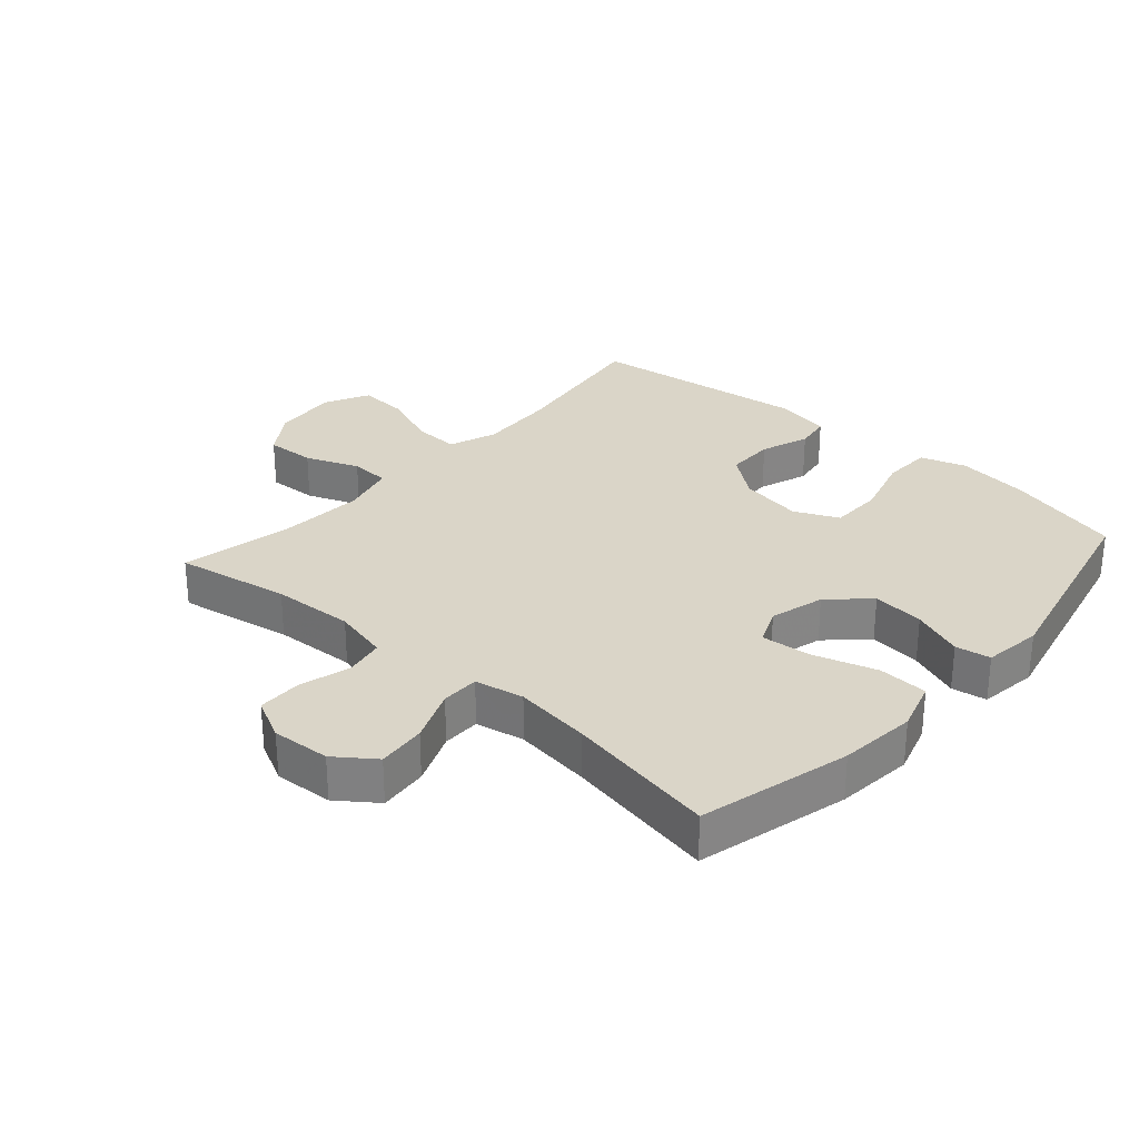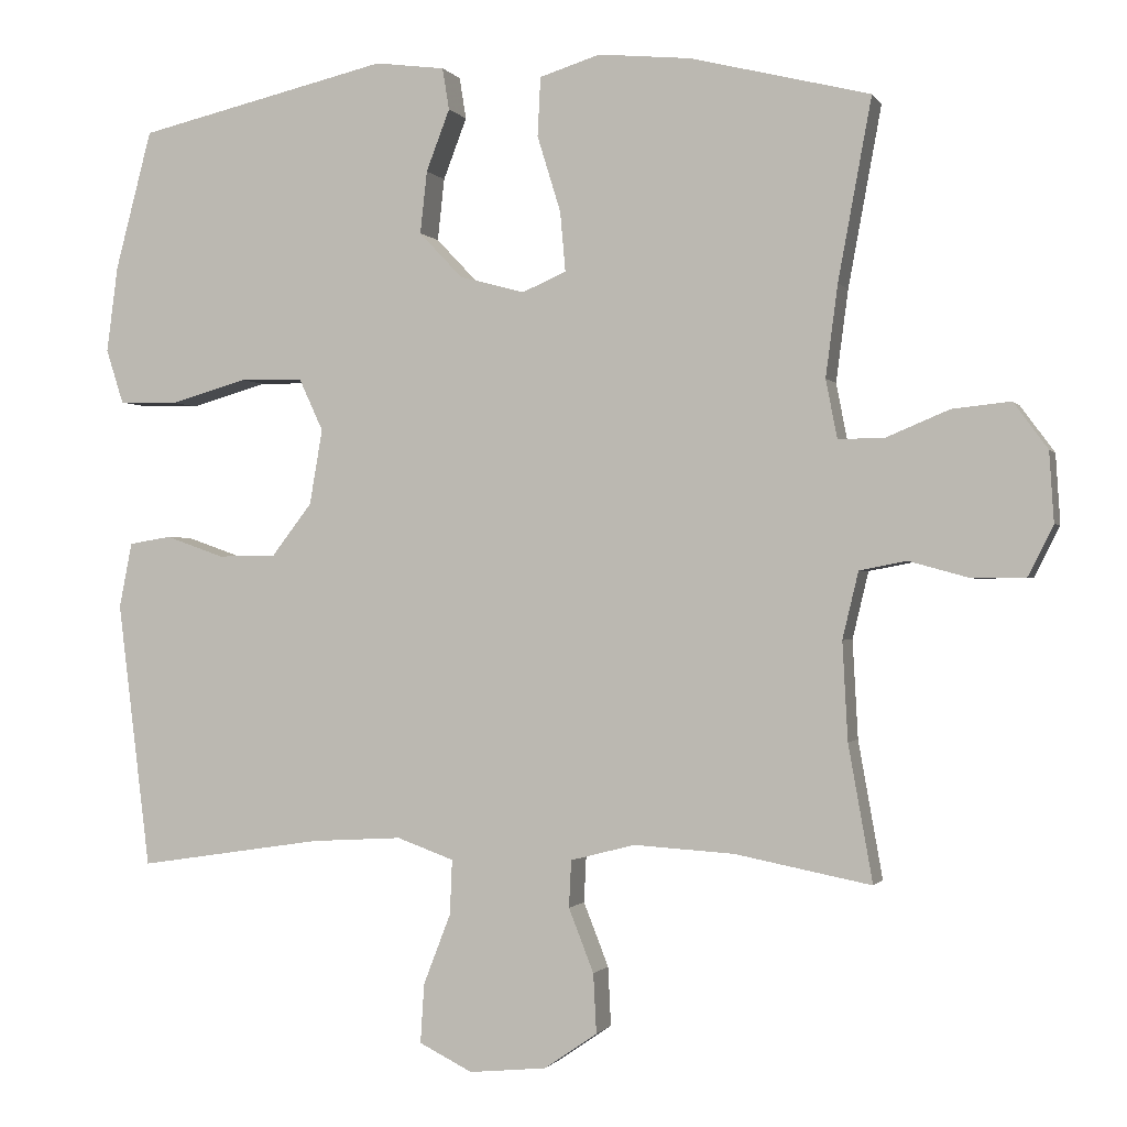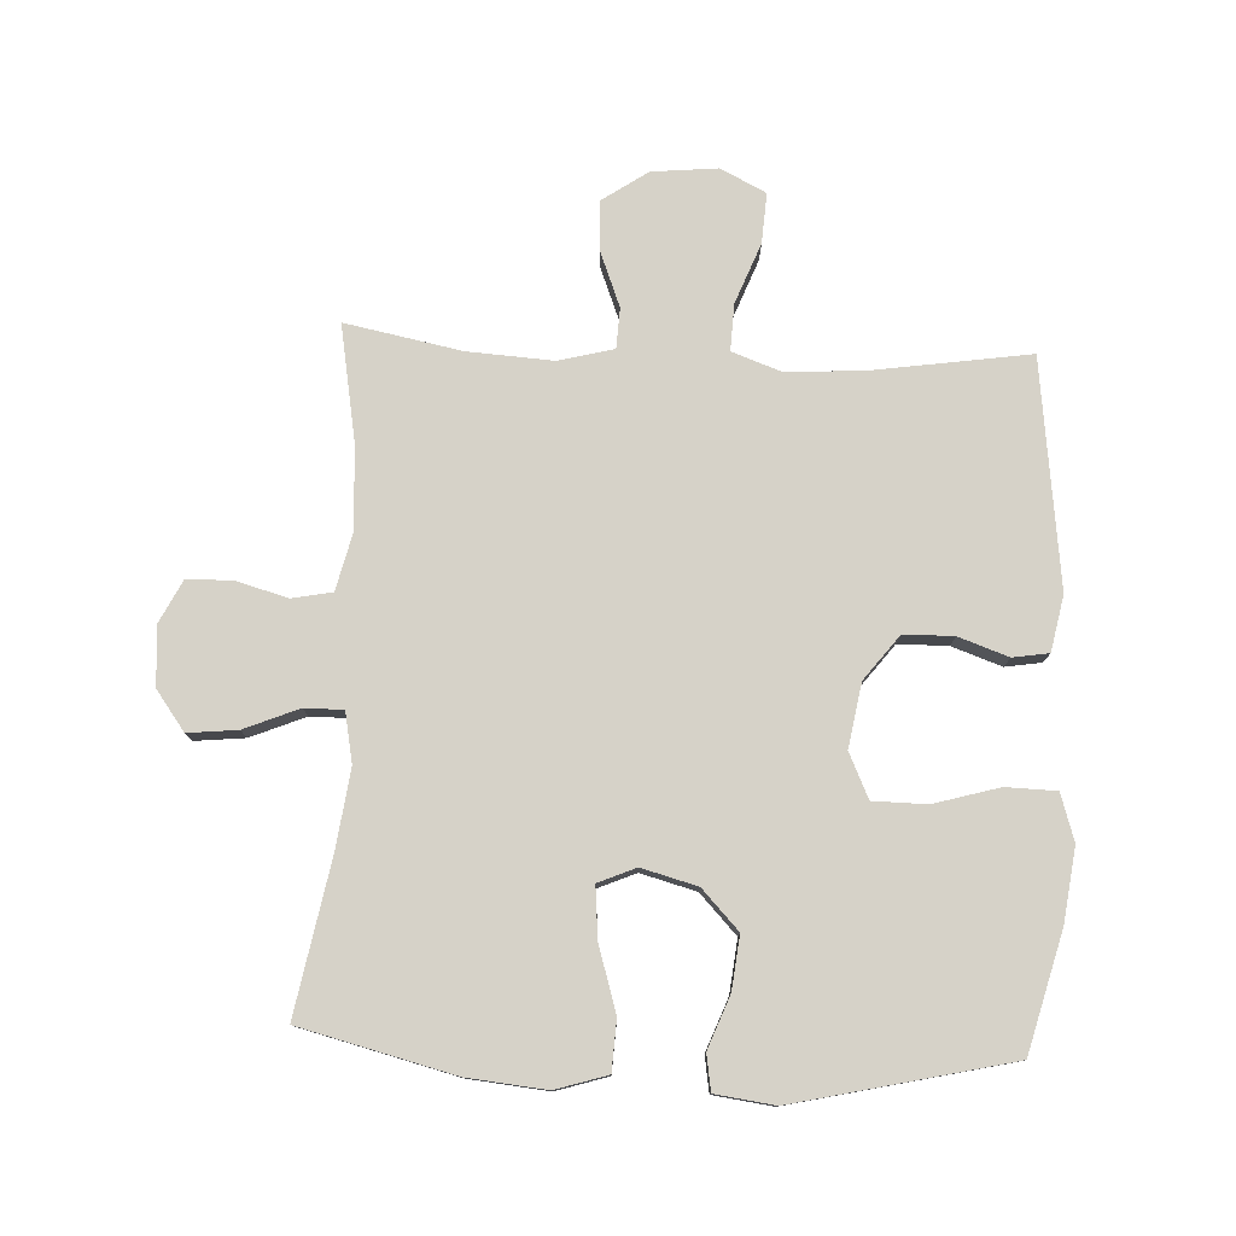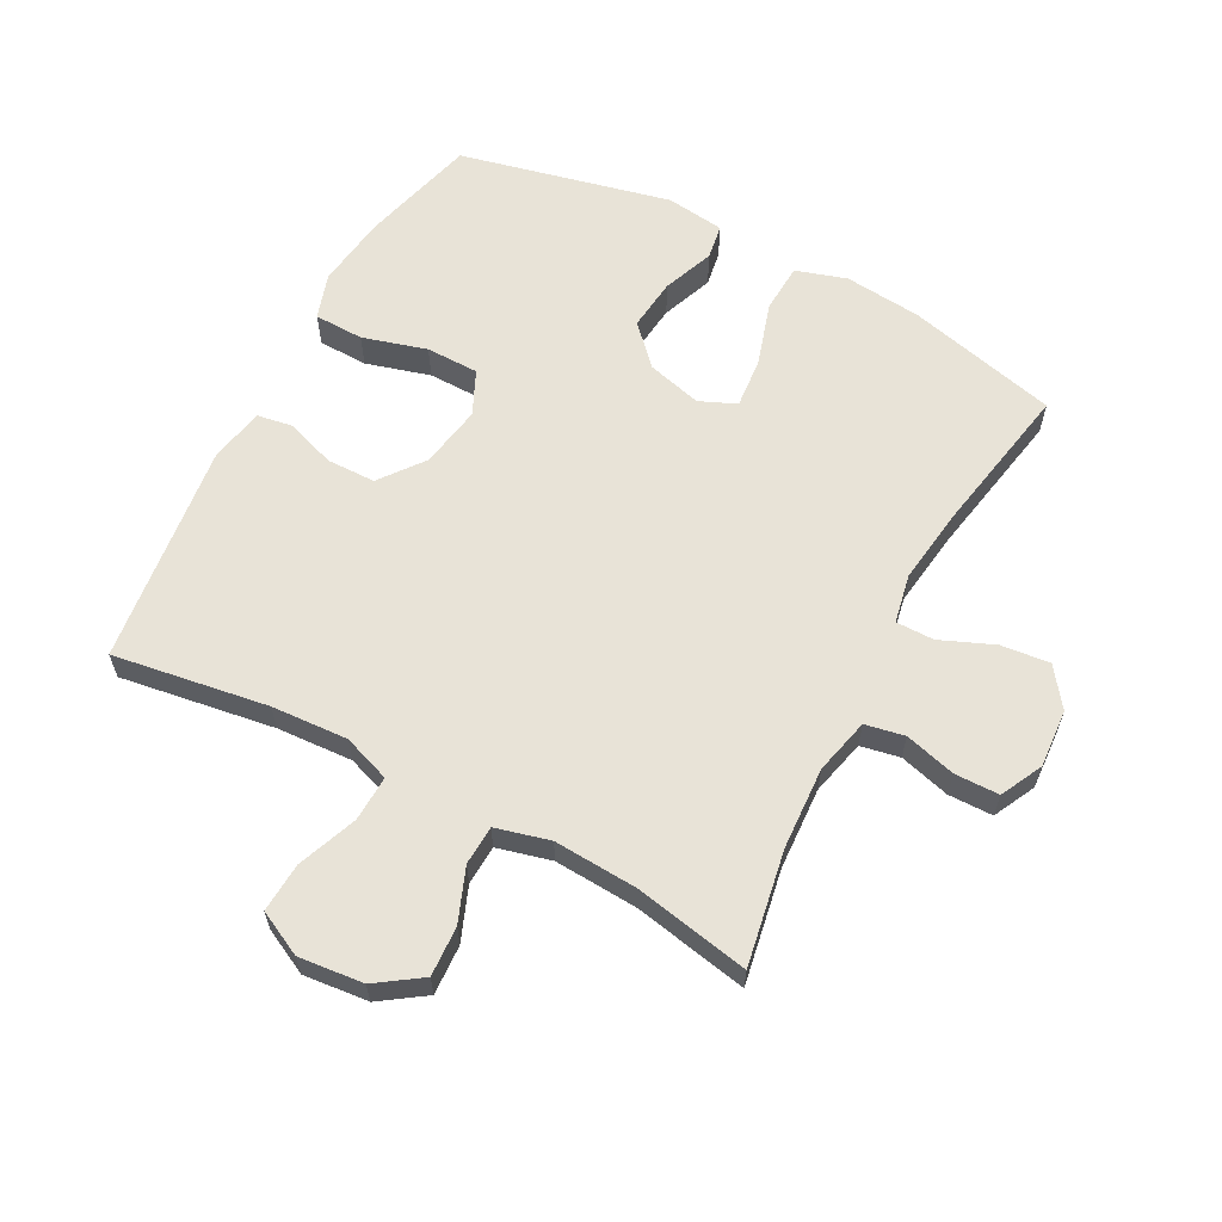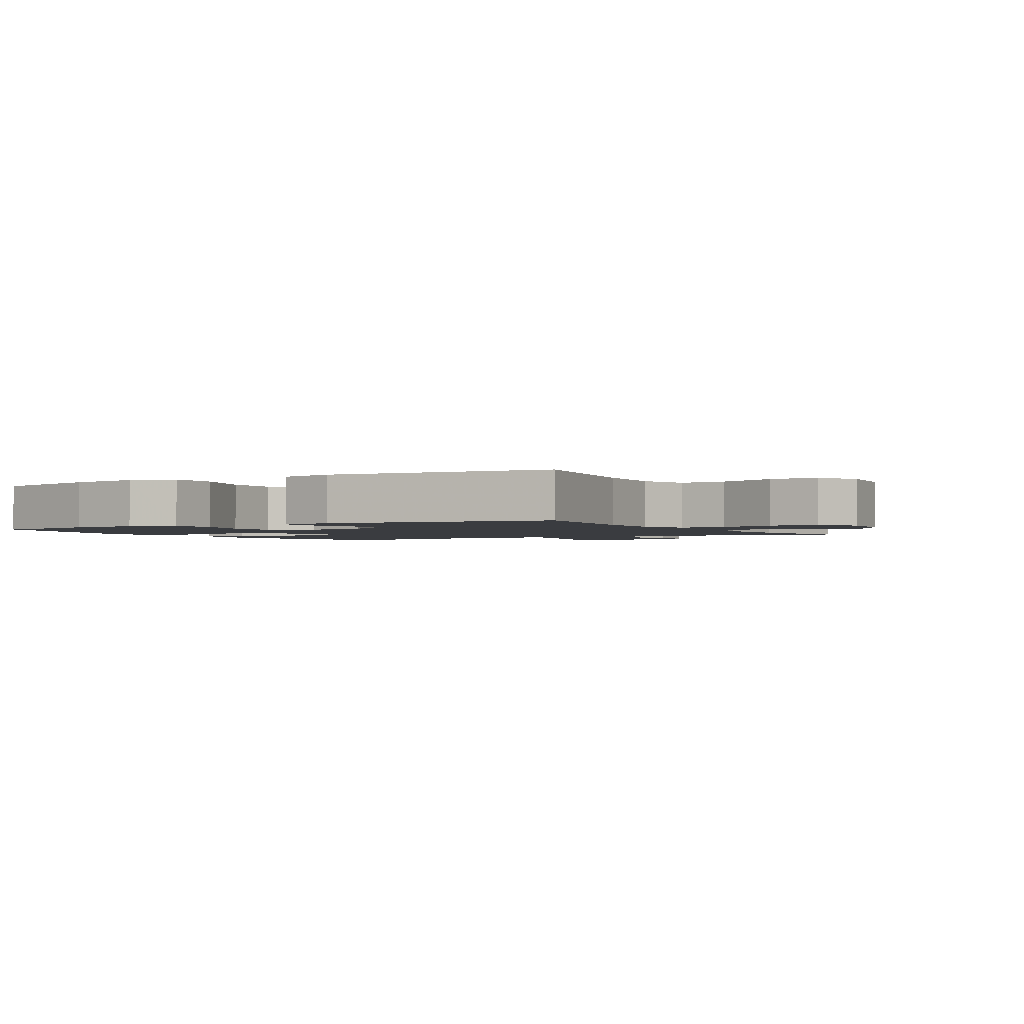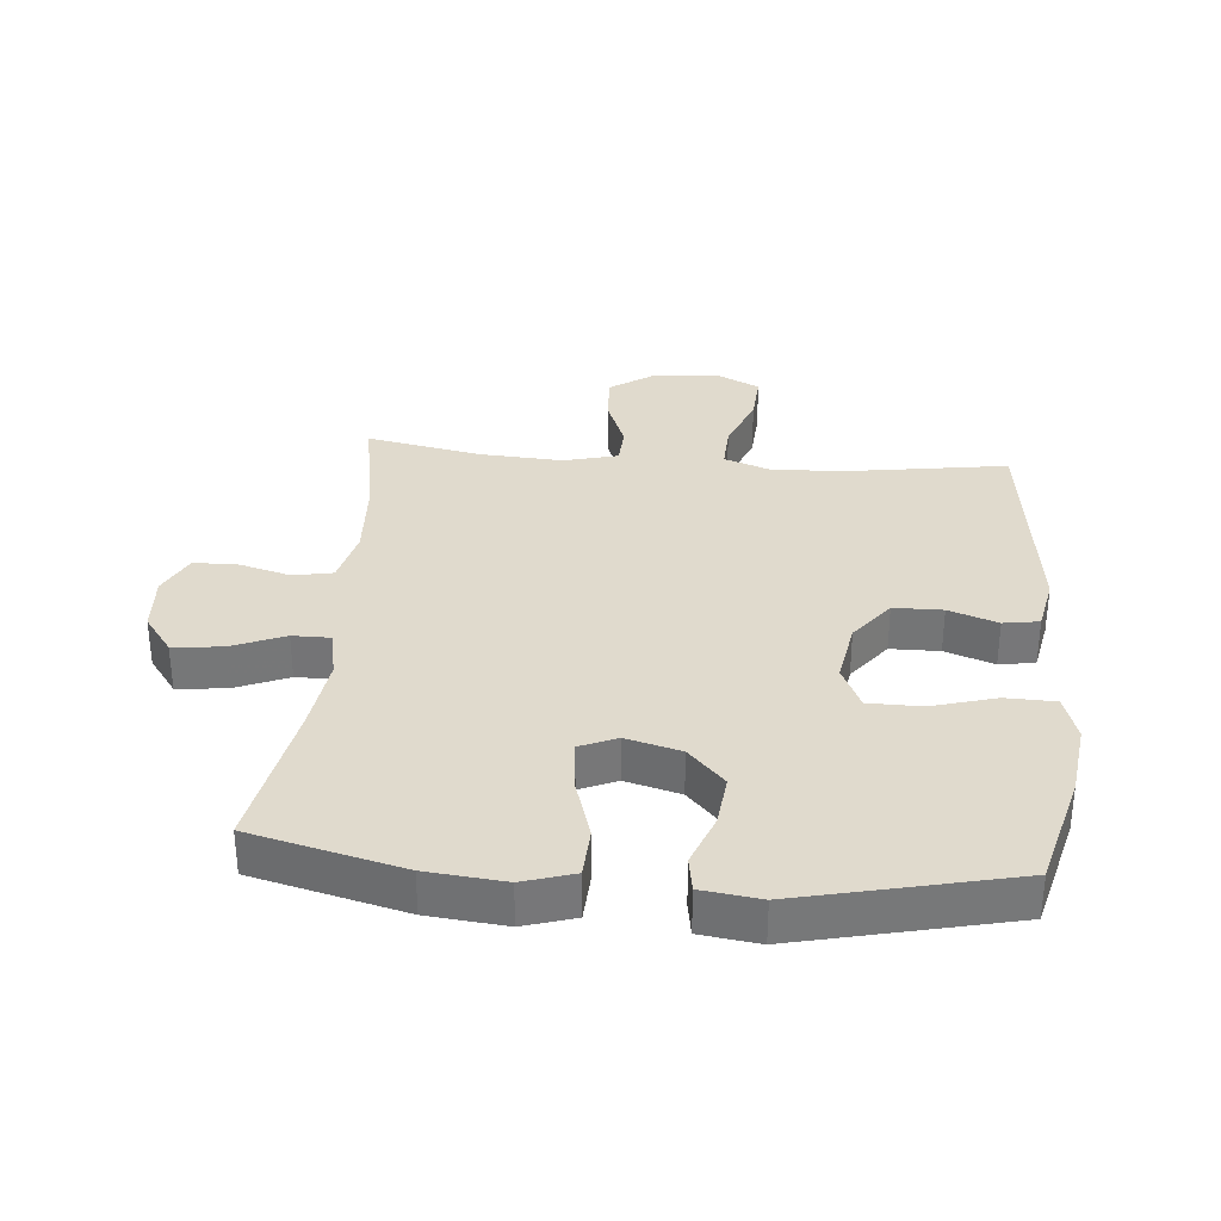
<metadata>
{"format":"obj","ext":"obj","renderer":"f3d","projection":"perspective","resolution":1024,"background":"white","views":[{"elev":29.1,"azim":-48.4,"up":"+Y"},{"elev":-0.8,"azim":-163.3,"up":"+Z"},{"elev":78.1,"azim":2.7,"up":"+Y"},{"elev":61.6,"azim":-152.1,"up":"+Y"},{"elev":-1.9,"azim":120.3,"up":"+Y"},{"elev":33.1,"azim":5.0,"up":"+Y"}]}
</metadata>
<code>
v -0.5 0.07 0.5
v -0.263 0.07 0.559
v -0.141 0.07 0.571
v -0.061 0.07 0.546
v -0.057 0.07 0.468
v -0.088 0.07 0.368
v -0.095 0.07 0.289
v -0.037 0.07 0.264
v 0.049 0.07 0.287
v 0.106 0.07 0.347
v 0.097 0.07 0.429
v 0.066 0.07 0.51
v 0.075 0.07 0.565
v 0.167 0.07 0.577
v 0.5 0.07 0.5
v 0.548 0.07 0.317
v 0.563 0.07 0.203
v 0.54 0.07 0.131
v 0.462 0.07 0.129
v 0.361 0.07 0.158
v 0.278 0.07 0.157
v 0.246 0.07 0.088
v 0.263 0.07 -0.011
v 0.316 0.07 -0.08
v 0.393 0.07 -0.081
v 0.47 0.07 -0.054
v 0.526 0.07 -0.063
v 0.543 0.07 -0.149
v 0.5 0.07 -0.5
v 0.256 0.07 -0.463
v 0.136 0.07 -0.456
v 0.061 0.07 -0.483
v 0.064 0.07 -0.555
v 0.1 0.07 -0.648
v 0.105 0.07 -0.726
v 0.035 0.07 -0.761
v -0.067 0.07 -0.751
v -0.137 0.07 -0.703
v -0.133 0.07 -0.625
v -0.1 0.07 -0.541
v -0.103 0.07 -0.479
v -0.188 0.07 -0.457
v -0.32 0.07 -0.465
v -0.5 0.07 -0.5
v -0.468 0.07 -0.32
v -0.461 0.07 -0.191
v -0.482 0.07 -0.103
v -0.544 0.07 -0.091
v -0.624 0.07 -0.113
v -0.694 0.07 -0.112
v -0.727 0.07 -0.046
v -0.721 0.07 0.046
v -0.676 0.07 0.107
v -0.599 0.07 0.099
v -0.515 0.07 0.064
v -0.455 0.07 0.064
v -0.44 0.07 0.141
v -0.456 0.07 0.262
v -0.5 0 0.5
v -0.263 0 0.559
v -0.141 0 0.571
v -0.061 0 0.546
v -0.057 0 0.468
v -0.088 0 0.368
v -0.095 0 0.289
v -0.037 0 0.264
v 0.049 0 0.287
v 0.106 0 0.347
v 0.097 0 0.429
v 0.066 0 0.51
v 0.075 0 0.565
v 0.167 0 0.577
v 0.5 0 0.5
v 0.548 0 0.317
v 0.563 0 0.203
v 0.54 0 0.131
v 0.462 0 0.129
v 0.361 0 0.158
v 0.278 0 0.157
v 0.246 0 0.088
v 0.263 0 -0.011
v 0.316 0 -0.08
v 0.393 0 -0.081
v 0.47 0 -0.054
v 0.526 0 -0.063
v 0.543 0 -0.149
v 0.5 0 -0.5
v 0.256 0 -0.463
v 0.136 0 -0.456
v 0.061 0 -0.483
v 0.064 0 -0.555
v 0.1 0 -0.648
v 0.105 0 -0.726
v 0.035 0 -0.761
v -0.067 0 -0.751
v -0.137 0 -0.703
v -0.133 0 -0.625
v -0.1 0 -0.541
v -0.103 0 -0.479
v -0.188 0 -0.457
v -0.32 0 -0.465
v -0.5 0 -0.5
v -0.468 0 -0.32
v -0.461 0 -0.191
v -0.482 0 -0.103
v -0.544 0 -0.091
v -0.624 0 -0.113
v -0.694 0 -0.112
v -0.727 0 -0.046
v -0.721 0 0.046
v -0.676 0 0.107
v -0.599 0 0.099
v -0.515 0 0.064
v -0.455 0 0.064
v -0.44 0 0.141
v -0.456 0 0.262
f 53 54 55
f 52 53 55
f 51 52 55
f 50 51 55
f 49 50 55
f 48 49 55
f 47 48 55 56
f 46 47 56 57
f 43 44 45
f 45 46 57
f 43 45 57
f 42 43 57
f 38 39 40
f 37 38 40
f 36 37 40
f 35 36 40
f 34 35 40
f 33 34 40
f 32 33 40 41
f 42 57 58
f 41 42 58
f 32 41 58
f 31 32 58
f 28 29 30
f 27 28 30
f 26 27 30
f 25 26 30
f 18 19 20
f 17 18 20
f 16 17 20
f 15 16 20
f 14 15 20
f 13 14 20
f 12 13 20
f 11 12 20
f 10 11 20 21
f 9 10 21 22
f 4 5 6
f 3 4 6
f 2 3 6
f 1 2 6
f 58 1 6
f 58 6 7
f 31 58 7 8
f 24 25 30 31
f 23 24 31 8
f 8 9 22 23
f 113 112 111
f 113 111 110
f 113 110 109
f 113 109 108
f 113 108 107
f 113 107 106
f 114 113 106 105
f 115 114 105 104
f 103 102 101
f 115 104 103
f 115 103 101
f 115 101 100
f 98 97 96
f 98 96 95
f 98 95 94
f 98 94 93
f 98 93 92
f 98 92 91
f 99 98 91 90
f 116 115 100
f 116 100 99
f 116 99 90
f 116 90 89
f 88 87 86
f 88 86 85
f 88 85 84
f 88 84 83
f 78 77 76
f 78 76 75
f 78 75 74
f 78 74 73
f 78 73 72
f 78 72 71
f 78 71 70
f 78 70 69
f 79 78 69 68
f 80 79 68 67
f 64 63 62
f 64 62 61
f 64 61 60
f 64 60 59
f 64 59 116
f 65 64 116
f 66 65 116 89
f 89 88 83 82
f 66 89 82 81
f 81 80 67 66
f 1 59 60 2
f 2 60 61 3
f 3 61 62 4
f 4 62 63 5
f 5 63 64 6
f 6 64 65 7
f 7 65 66 8
f 8 66 67 9
f 9 67 68 10
f 10 68 69 11
f 11 69 70 12
f 12 70 71 13
f 13 71 72 14
f 14 72 73 15
f 15 73 74 16
f 16 74 75 17
f 17 75 76 18
f 18 76 77 19
f 19 77 78 20
f 20 78 79 21
f 21 79 80 22
f 22 80 81 23
f 23 81 82 24
f 24 82 83 25
f 25 83 84 26
f 26 84 85 27
f 27 85 86 28
f 28 86 87 29
f 29 87 88 30
f 30 88 89 31
f 31 89 90 32
f 32 90 91 33
f 33 91 92 34
f 34 92 93 35
f 35 93 94 36
f 36 94 95 37
f 37 95 96 38
f 38 96 97 39
f 39 97 98 40
f 40 98 99 41
f 41 99 100 42
f 42 100 101 43
f 43 101 102 44
f 44 102 103 45
f 45 103 104 46
f 46 104 105 47
f 47 105 106 48
f 48 106 107 49
f 49 107 108 50
f 50 108 109 51
f 51 109 110 52
f 52 110 111 53
f 53 111 112 54
f 54 112 113 55
f 55 113 114 56
f 56 114 115 57
f 57 115 116 58
f 58 116 59 1

</code>
